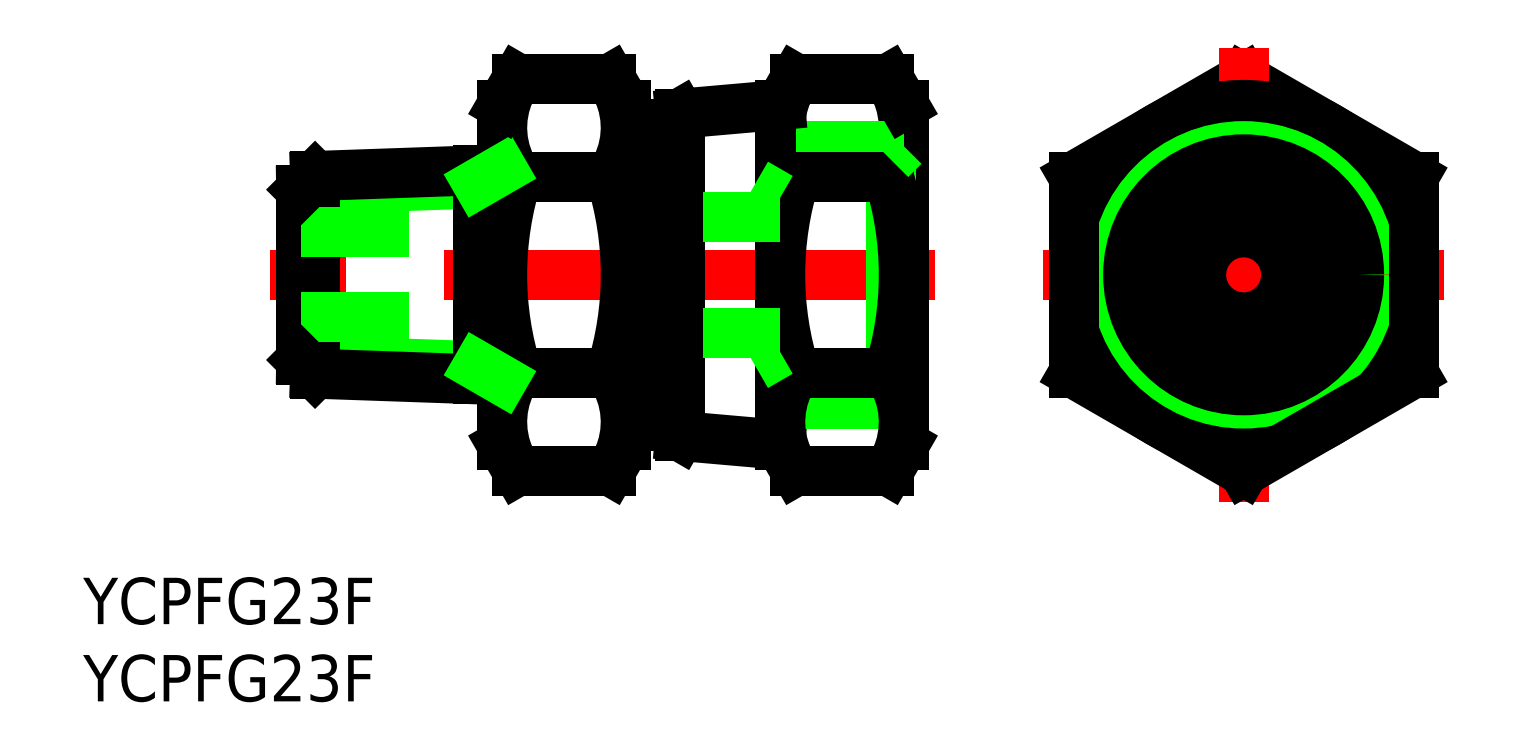
<metadata>
{"format":"dxf","ext":"dxf","renderer":"ezdxf+matplotlib","layout":"modelspace","background":"white","min_lineweight":24,"dpi":150}
</metadata>
<code>
0
SECTION
2
ENTITIES
0
LINE
8
CENTER
10
-20
20
0
30
0
11
-63
21
0
31
0
0
LINE
8
0
10
-61
20
-5.513
30
0
11
-49.58
21
-5.911
31
0
0
LINE
8
0
10
-61
20
5.513
30
0
11
-49.58
21
5.911
31
0
0
LINE
8
0
10
-60.11
20
-6.4
30
0
11
-48
21
-6.823
31
0
0
LINE
8
0
10
-60.11
20
6.4
30
0
11
-48
21
6.823
31
0
0
LINE
8
0
10
-61
20
5.513
30
0
11
-61
21
-5.513
31
0
0
LINE
8
0
10
-60.11
20
-6.4
30
0
11
-60.11
21
6.4
31
0
0
LINE
8
0
10
-54.06
20
-2.75
30
0
11
-61
21
-2.75
31
0
0
LINE
8
0
10
-61
20
-5.513
30
0
11
-60.11
21
-6.4
31
0
0
LINE
8
0
10
-54.06
20
2.75
30
0
11
-61
21
2.75
31
0
0
LINE
8
0
10
-61
20
5.513
30
0
11
-60.11
21
6.4
31
0
0
LINE
8
0
10
8e-16
20
12.7
30
0
11
-11
21
6.351
31
0
0
LINE
8
0
10
11
20
6.351
30
0
11
8e-16
21
12.7
31
0
0
LINE
8
CENTER
10
0
20
-14.7
30
0
11
0
21
14.7
31
0
0
LINE
8
0
10
-36.49
20
10.43
30
0
11
-36.49
21
-10.43
31
0
0
LINE
8
0
10
-37.66
20
9.757
30
0
11
-37.66
21
-9.757
31
0
0
LINE
8
0
10
-38.83
20
9.757
30
0
11
-38.83
21
-9.757
31
0
0
ARC
8
0
10
-27.62
20
9.526
30
0
40
5.623
50
325.6
51
25.62
0
ARC
8
0
10
-24.38
20
9.526
30
0
40
5.623
50
154.4
51
214.4
0
LINE
8
0
10
-22
20
-11
30
0
11
-22
21
11
31
0
0
LINE
8
0
10
-30
20
11
30
0
11
-30
21
-11
31
0
0
LINE
8
0
10
-48
20
11
30
0
11
-48
21
-11
31
0
0
LINE
8
0
10
-40
20
-11
30
0
11
-40
21
11
31
0
0
ARC
8
0
10
-42.38
20
9.526
30
0
40
5.623
50
154.4
51
214.4
0
ARC
8
0
10
-45.62
20
9.526
30
0
40
5.623
50
325.6
51
25.62
0
CIRCLE
8
0
10
0
20
0
30
0
40
11
0
LINE
8
0
10
-30
20
-11
30
0
11
-36.49
21
-10.43
31
0
0
ARC
8
0
10
-26.98
20
5.7e-15
30
0
40
21.02
50
162.4
51
197.6
0
ARC
8
0
10
-61.02
20
5.7e-15
30
0
40
21.02
50
342.4
51
17.59
0
LINE
8
0
10
-49.58
20
6.767
30
0
11
-49.58
21
-6.767
31
0
0
LINE
8
0
10
-47.02
20
-6.351
30
0
11
-40.98
21
-6.351
31
0
0
LINE
8
0
10
-47.02
20
-12.7
30
0
11
-40.98
21
-12.7
31
0
0
ARC
8
0
10
-42.38
20
-9.526
30
0
40
5.623
50
145.6
51
205.6
0
LINE
8
0
10
-48
20
-11
30
0
11
-47.02
21
-12.7
31
0
0
LINE
8
0
10
-49.58
20
-5.911
30
0
11
-48
21
-6.823
31
0
0
ARC
8
0
10
-45.62
20
-9.526
30
0
40
5.623
50
334.4
51
34.38
0
LINE
8
0
10
-40
20
-11
30
0
11
-40.98
21
-12.7
31
0
0
LINE
8
0
10
-38.83
20
-8.25
30
0
11
-40
21
-8.25
31
0
0
LINE
8
0
10
-36.49
20
-10.43
30
0
11
-37.66
21
-9.757
31
0
0
LINE
8
0
10
-37.66
20
-9.757
30
0
11
-38.83
21
-9.757
31
0
0
LINE
8
0
10
-40.98
20
6.351
30
0
11
-47.02
21
6.351
31
0
0
LINE
8
0
10
-49.58
20
5.911
30
0
11
-48
21
6.823
31
0
0
LINE
8
0
10
-38.83
20
8.25
30
0
11
-40
21
8.25
31
0
0
LINE
8
0
10
-22.86
20
7.475
30
0
11
-22.86
21
-7.475
31
0
0
ARC
8
0
10
-8.982
20
-5e-16
30
0
40
21.02
50
162.4
51
197.6
0
ARC
8
0
10
-43.02
20
-5e-16
30
0
40
21.02
50
342.4
51
17.59
0
LINE
8
0
10
-22.86
20
-7.475
30
0
11
-29
21
-7.475
31
0
0
LINE
8
0
10
-22
20
-8.331
30
0
11
-29
21
-8.331
31
0
0
LINE
8
0
10
-29.02
20
-12.7
30
0
11
-22.98
21
-12.7
31
0
0
LINE
8
0
10
-29.02
20
-6.351
30
0
11
-22.98
21
-6.351
31
0
0
ARC
8
0
10
-24.38
20
-9.526
30
0
40
5.623
50
145.6
51
205.6
0
LINE
8
0
10
-30
20
-11
30
0
11
-29.02
21
-12.7
31
0
0
LINE
8
0
10
-30
20
-3.75
30
0
11
-35
21
-3.75
31
0
0
LINE
8
0
10
-31.6
20
-5.924
30
0
11
-30
21
-5
31
0
0
LINE
8
0
10
-22
20
-8.331
30
0
11
-22.86
21
-7.475
31
0
0
ARC
8
0
10
-27.62
20
-9.526
30
0
40
5.623
50
334.4
51
34.38
0
LINE
8
0
10
-22
20
-11
30
0
11
-22.98
21
-12.7
31
0
0
LINE
8
0
10
-22.86
20
7.475
30
0
11
-29
21
7.475
31
0
0
LINE
8
0
10
-22
20
8.331
30
0
11
-29
21
8.331
31
0
0
LINE
8
0
10
-22.98
20
6.351
30
0
11
-29.02
21
6.351
31
0
0
LINE
8
0
10
-30
20
3.75
30
0
11
-35
21
3.75
31
0
0
LINE
8
0
10
-22
20
8.331
30
0
11
-22.86
21
7.475
31
0
0
LINE
8
0
10
-11
20
-6.351
30
0
11
-1.36e-14
21
-12.7
31
0
0
LINE
8
CENTER
10
-13
20
0
30
0
11
13
21
0
31
0
0
CIRCLE
8
0
10
0
20
0
30
0
40
5
0
CIRCLE
8
0
10
0
20
0
30
0
40
3.75
0
CIRCLE
8
0
10
0
20
0
30
0
40
8.331
0
CIRCLE
8
0
10
0
20
0
30
0
40
7.475
0
LINE
8
0
10
-11
20
6.351
30
0
11
-11
21
-6.351
31
0
0
LINE
8
0
10
11
20
-6.351
30
0
11
11
21
6.351
31
0
0
CIRCLE
8
0
10
0
20
0
30
0
40
2.75
0
LINE
8
0
10
-1.36e-14
20
-12.7
30
0
11
11
21
-6.351
31
0
0
LINE
8
0
10
-30
20
11
30
0
11
-36.49
21
10.43
31
0
0
LINE
8
0
10
-47.02
20
12.7
30
0
11
-40.98
21
12.7
31
0
0
LINE
8
0
10
-48
20
11
30
0
11
-47.02
21
12.7
31
0
0
LINE
8
0
10
-40
20
11
30
0
11
-40.98
21
12.7
31
0
0
LINE
8
0
10
-37.66
20
9.757
30
0
11
-38.83
21
9.757
31
0
0
LINE
8
0
10
-36.49
20
10.43
30
0
11
-37.66
21
9.757
31
0
0
LINE
8
0
10
-29.02
20
12.7
30
0
11
-22.98
21
12.7
31
0
0
LINE
8
0
10
-30
20
11
30
0
11
-29.02
21
12.7
31
0
0
LINE
8
0
10
-22
20
11
30
0
11
-22.98
21
12.7
31
0
0
TEXT
8
0
10
-75.13
20
-22.61
30
0
40
3
1
YCPFG23F
0
TEXT
8
0
10
-75.13
20
-27.61
30
0
40
3
1
YCPFG23F
0
CIRCLE
8
0
10
0
20
0
30
0
40
5.924
0
LINE
8
0
10
-31.6
20
5.924
30
0
11
-30
21
5
31
0
0
ENDSEC
0
EOF

</code>
